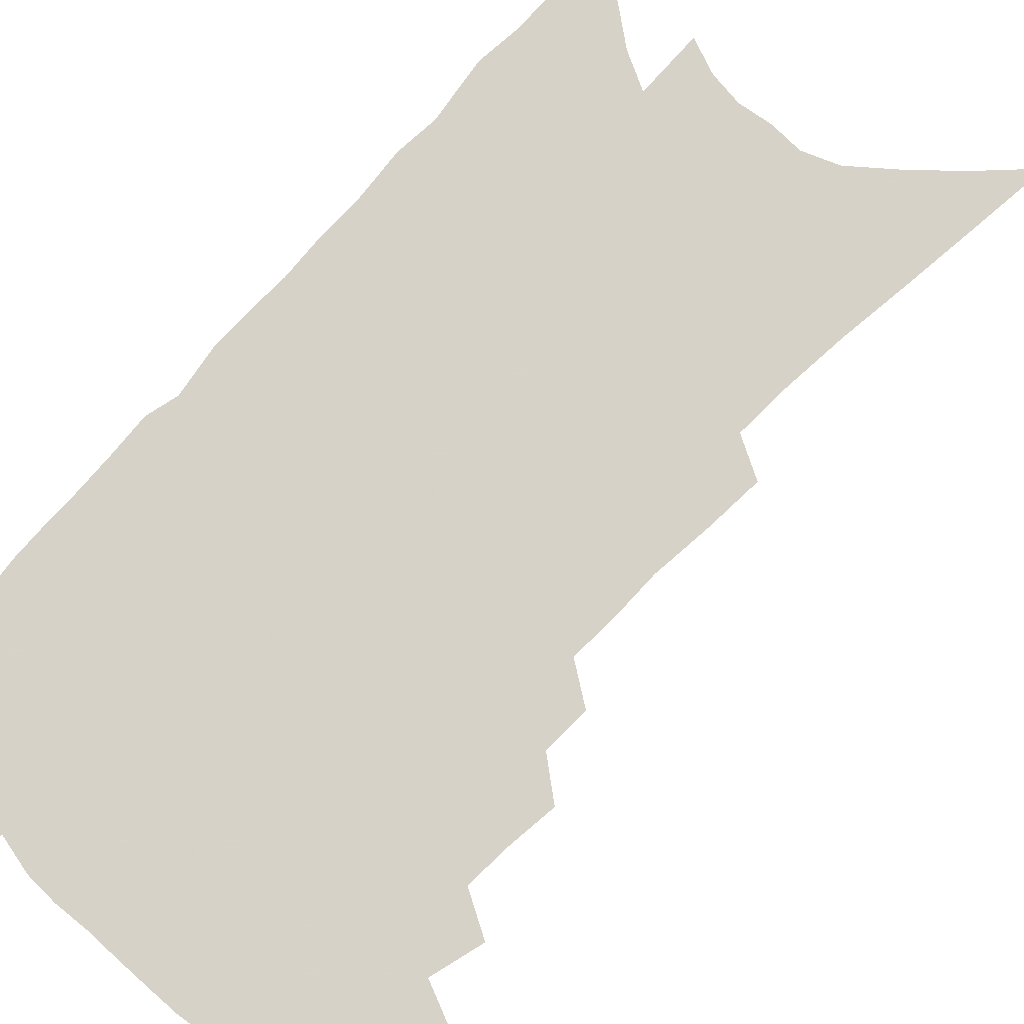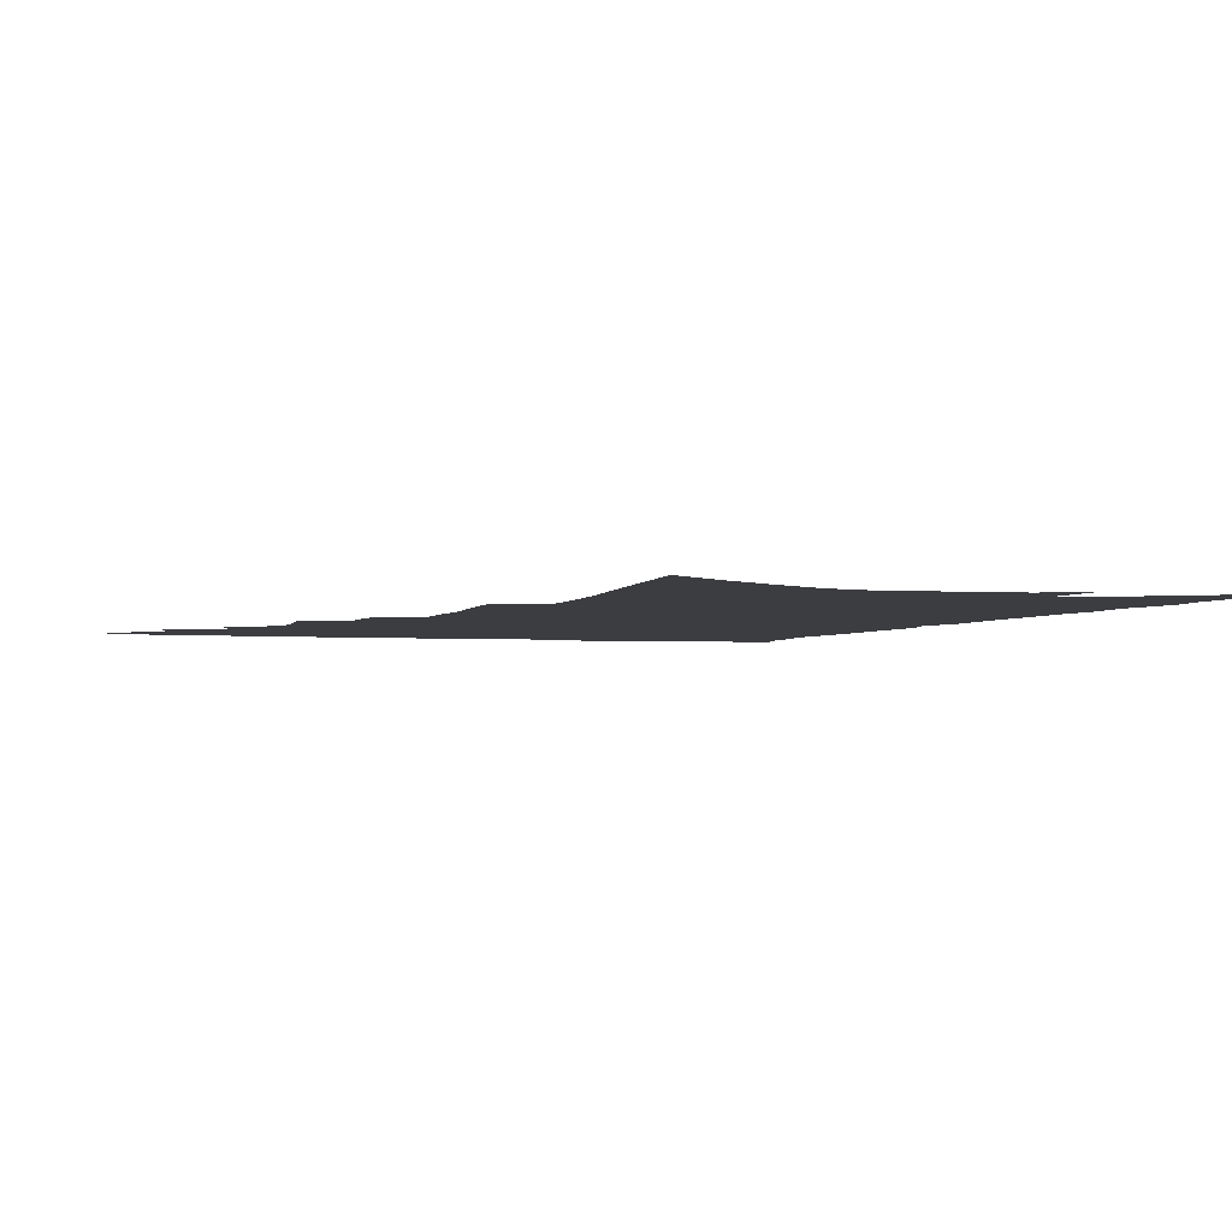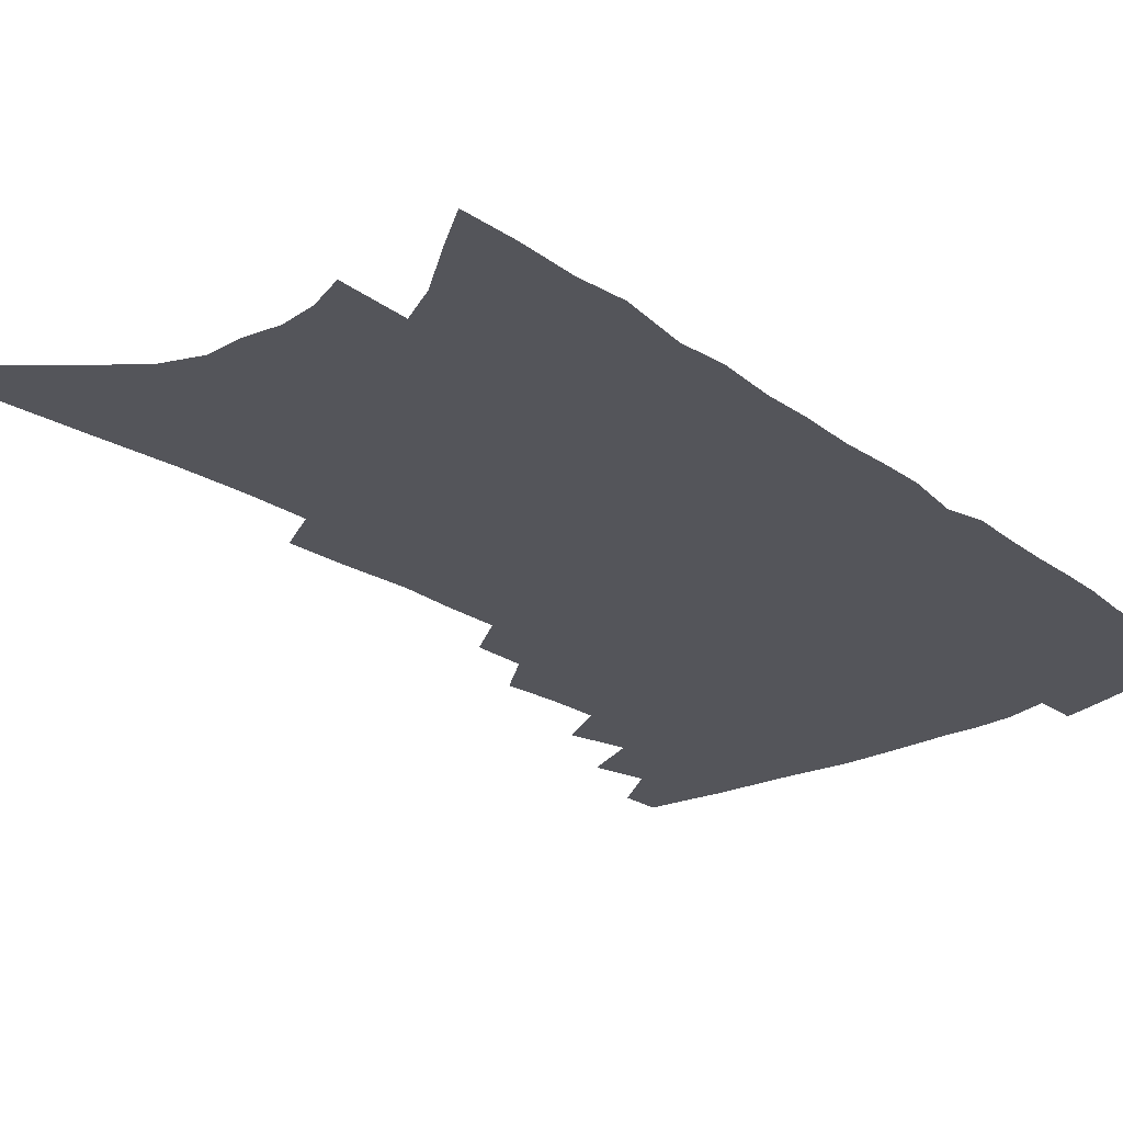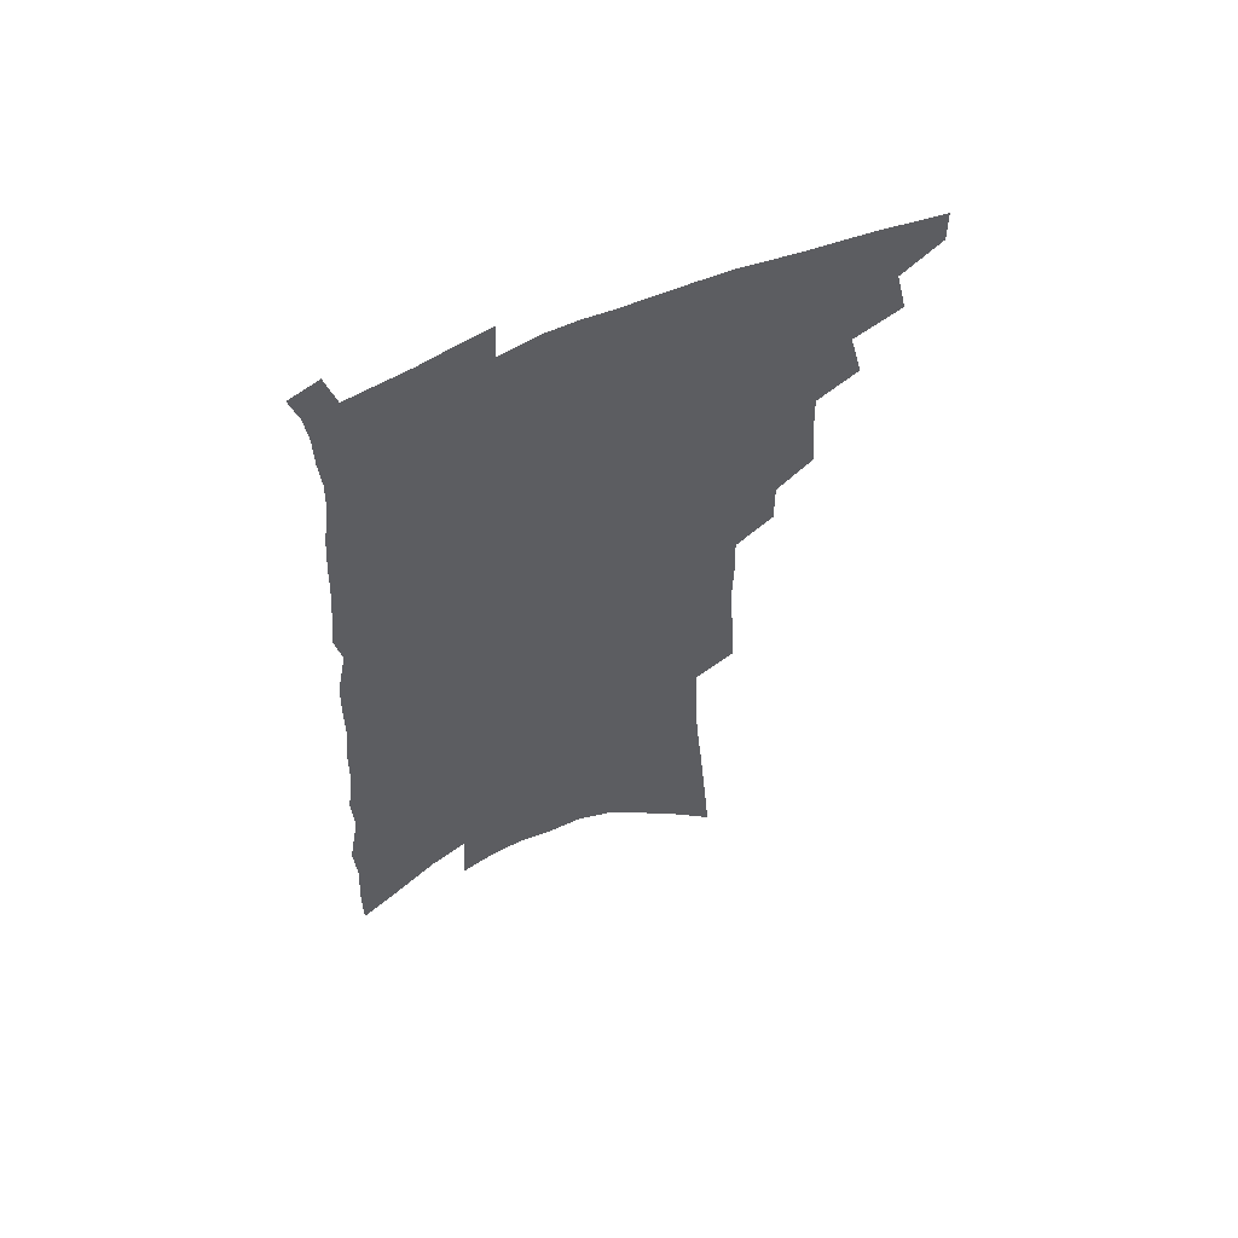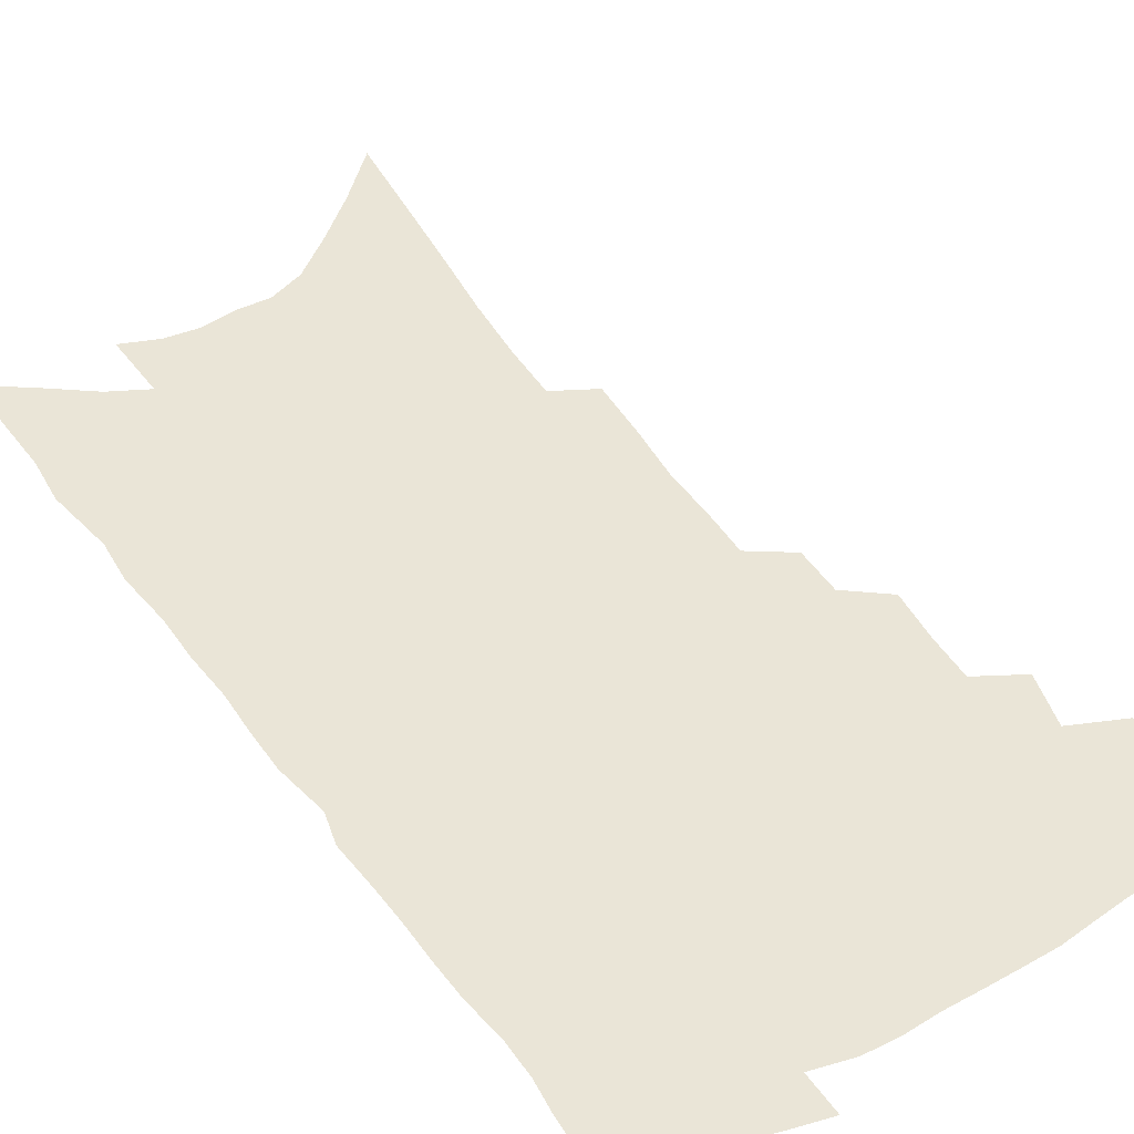
<metadata>
{"format":"obj","ext":"obj","renderer":"f3d","projection":"perspective","resolution":1024,"background":"white","views":[{"elev":77.3,"azim":-135.3,"up":"+Z"},{"elev":-2.3,"azim":-14.9,"up":"+Z"},{"elev":-24.9,"azim":42.7,"up":"+Z"},{"elev":59.8,"azim":155.2,"up":"+Y"},{"elev":44.0,"azim":149.6,"up":"+Z"}]}
</metadata>
<code>
v 488.7 465.1 0
v 488.8 478.2 0
v 500.2 436.8 0
v 504.3 454.8 0
v 503.7 467.7 0
v 501.3 480.4 0
v 513.8 409.9 0
v 518.5 429.6 0
v 517.6 443.2 0
v 518.2 457.5 0
v 516.1 469.8 0
v 513.6 482.7 0
v 527.6 366 0
v 529.2 385.1 0
v 529.6 401.7 0
v 533.1 420.5 0
v 531.8 432.8 0
v 531.6 446.6 0
v 530.5 459.1 0
v 528.7 471.5 0
v 526.4 484.4 0
v 541.6 338 0
v 541.6 355.6 0
v 543.3 375.4 0
v 544.6 393.6 0
v 545.8 410.1 0
v 545.3 422.5 0
v 545.2 436 0
v 544.3 448.5 0
v 543 460.8 0
v 541.1 473.4 0
v 539.1 486 0
v 553.9 248.5 0
v 554.6 269.8 0
v 556.3 292.4 0
v 555.7 309.8 0
v 555.9 328.8 0
v 556.7 348.2 0
v 556.8 364.9 0
v 556.4 379.9 0
v 556.2 394.1 0
v 557.5 410.5 0
v 558.3 425.4 0
v 558.1 438.2 0
v 556.9 450.3 0
v 555.3 462.5 0
v 553.5 475.1 0
v 551.5 488 0
v 559.7 108.9 0
v 562.1 138.9 0
v 564.5 167.8 0
v 567.1 196.3 0
v 568.5 220.4 0
v 568.7 241 0
v 570.1 264.4 0
v 570.1 283.7 0
v 569.8 301.7 0
v 569.8 319.8 0
v 569.6 336.8 0
v 570 354.6 0
v 569.7 369.9 0
v 570.6 386.3 0
v 570.7 400.8 0
v 570.9 414.7 0
v 570.8 427.7 0
v 570.2 439.6 0
v 569.9 451.7 0
v 568.2 463.7 0
v 566.1 476.6 0
v 563.9 490.2 0
v 576.7 127 0
v 578.9 156.9 0
v 581.6 187 0
v 582.2 210 0
v 583.2 233.4 0
v 582.5 251.5 0
v 583.3 273.5 0
v 583.6 293.5 0
v 583.3 310.8 0
v 583 327.6 0
v 582.5 343.2 0
v 582.3 358.9 0
v 582.5 374.6 0
v 582.5 389 0
v 582.9 403.9 0
v 582.9 417 0
v 582.5 429 0
v 582.3 441 0
v 581.9 452.7 0
v 580.5 464.6 0
v 578.8 477.4 0
v 576.8 490.9 0
v 592.2 141.6 0
v 593.4 168.6 0
v 595.5 198 0
v 596 221 0
v 595.9 241.1 0
v 595.6 260.5 0
v 595.3 278.6 0
v 595.2 297.3 0
v 595.2 315.9 0
v 594.5 330.7 0
v 594.5 347.5 0
v 594.1 361.8 0
v 594.2 377.3 0
v 594.1 391 0
v 594.3 405.2 0
v 594.3 418.3 0
v 594.3 430.7 0
v 593.9 442 0
v 593.4 453.6 0
v 592.7 465.3 0
v 591.5 477.7 0
v 589.5 491.6 0
v 606.8 154.2 0
v 607.9 181.9 0
v 608.2 205.7 0
v 607.9 225.3 0
v 607.5 244.2 0
v 607 262.4 0
v 607.3 284.4 0
v 606.8 301.1 0
v 606.3 317.1 0
v 606.2 335 0
v 605.7 348.6 0
v 605.3 362.9 0
v 605.3 378.2 0
v 605.5 392.9 0
v 605.5 406.4 0
v 605.7 419.4 0
v 605.5 430.6 0
v 605.4 442.5 0
v 605.3 454.3 0
v 604.7 465.8 0
v 604.1 477.8 0
v 602.2 492 0
v 619.8 159.7 0
v 620.1 186.1 0
v 620 208.6 0
v 619.8 230.2 0
v 619.1 246.7 0
v 618.9 268.1 0
v 618.5 285.5 0
v 618 302.8 0
v 617.6 320.1 0
v 617.2 335.4 0
v 617 350.8 0
v 616.7 365.5 0
v 616.7 380.7 0
v 616.6 393.6 0
v 616.5 405.6 0
v 616.9 420.3 0
v 617 431.5 0
v 617.2 443.3 0
v 616.9 454.8 0
v 616.4 466.5 0
v 616.1 478.3 0
v 614.5 493.3 0
v 632.3 159.7 0
v 632.2 187.7 0
v 631.8 211.6 0
v 631.3 231.9 0
v 630.8 250.2 0
v 630.4 266.6 0
v 629.8 284.6 0
v 629.2 302 0
v 628.7 319.9 0
v 628.3 337 0
v 628 351.1 0
v 627.7 366.3 0
v 627.7 380.3 0
v 627.5 394.3 0
v 627.6 407.1 0
v 627.7 419.9 0
v 628.1 431 0
v 628.5 444.1 0
v 628.6 455 0
v 628.7 466.4 0
v 628.3 478.8 0
v 627 493.2 0
v 644.9 161.9 0
v 644.2 188.6 0
v 643.9 208 0
v 642.8 230.9 0
v 642.4 249.3 0
v 641.8 266.4 0
v 641 285 0
v 640.4 302.3 0
v 640 318.3 0
v 639.3 336 0
v 639.2 350.1 0
v 638.7 365.9 0
v 638.7 379.3 0
v 638.5 393.8 0
v 638.5 406.6 0
v 638.4 419.6 0
v 639.2 430.4 0
v 639.5 443.2 0
v 640 454.8 0
v 640.4 466.2 0
v 641 477.9 0
v 641.3 490.3 0
v 640.9 505.2 0
v 657.6 160.6 0
v 656.5 186 0
v 655.7 207.5 0
v 656.1 223.7 0
v 654.1 247.9 0
v 653.1 266.7 0
v 652.2 284.7 0
v 651.4 302.5 0
v 651.3 316.7 0
v 650.5 334.4 0
v 650.5 348.5 0
v 650.7 362.1 0
v 650 377.8 0
v 649.6 392.2 0
v 649.7 405.1 0
v 649.7 417.8 0
v 650.3 429.9 0
v 650.5 443.1 0
v 651.2 454.2 0
v 652 465.5 0
v 652.9 477 0
v 653.5 489 0
v 653.6 502.7 0
v 670.8 155.9 0
v 669.6 180.7 0
v 668.6 202.5 0
v 667.8 222.5 0
v 666.3 244.3 0
v 664.9 264.6 0
v 663.5 283.8 0
v 662.9 300.3 0
v 662.5 315.6 0
v 661.8 332.1 0
v 662.5 345.2 0
v 662 360.4 0
v 661.6 375 0
v 660.9 390.1 0
v 660.9 403.4 0
v 660.4 417.5 0
v 661.7 428.6 0
v 661.8 441.5 0
v 662.5 453.2 0
v 663.4 464.6 0
v 664.4 476.1 0
v 665.5 487.3 0
v 666.3 499.7 0
v 683.3 174.2 0
v 681.9 196.7 0
v 680.1 219.5 0
v 679.8 237.5 0
v 678.8 256.6 0
v 677.6 275.4 0
v 676 293.9 0
v 674.9 311 0
v 675.1 325.8 0
v 675.4 340 0
v 674.2 356.5 0
v 673.6 371.6 0
v 673.5 385.6 0
v 673.3 399.6 0
v 673.8 412.6 0
v 673.3 426.4 0
v 673.8 438.8 0
v 673.7 452.1 0
v 674.6 463.7 0
v 675.6 475 0
v 677 486.3 0
v 678.2 497.9 0
v 699 162.9 0
v 696.9 187 0
v 696.4 206.7 0
v 694 229.3 0
v 693.3 247.9 0
v 692 266.8 0
v 691.2 284.3 0
v 689.3 302.8 0
v 689.3 318.2 0
v 689.1 333.6 0
v 687.4 350.7 0
v 686.5 366.4 0
v 687 379.9 0
v 687.5 393.5 0
v 686.8 408.1 0
v 685 423.6 0
v 686 435.9 0
v 686.2 448.9 0
v 686.2 461.8 0
v 687.1 473.5 0
v 688.3 484.9 0
v 689.9 496.2 0
v 693.9 510.2 0
v 714.8 152.3 0
v 714.8 172 0
v 713.5 193.3 0
v 714.7 210.5 0
v 710.5 234.9 0
v 711.4 251 0
v 709 271.1 0
v 708.6 288 0
v 707 305.8 0
v 707.1 321.3 0
v 706.6 337.3 0
v 703 356.7 0
v 705.6 368.8 0
v 704.1 384.6 0
v 703 399.8 0
v 702.5 414.4 0
v 701.6 428.9 0
v 699.3 445.2 0
v 698.9 458.6 0
v 700 470.5 0
v 700.2 483.1 0
v 701.7 494.5 0
v 705.1 505.8 0
f 4 5 1
f 1 5 2
f 5 6 2
f 8 9 3
f 3 9 4
f 9 10 4
f 4 10 5
f 10 11 5
f 5 11 6
f 11 12 6
f 15 16 7
f 7 16 8
f 16 17 8
f 8 17 9
f 17 18 9
f 9 18 10
f 18 19 10
f 10 19 11
f 19 20 11
f 11 20 12
f 20 21 12
f 23 24 13
f 13 24 14
f 24 25 14
f 14 25 15
f 25 26 15
f 15 26 16
f 26 27 16
f 16 27 17
f 27 28 17
f 17 28 18
f 28 29 18
f 18 29 19
f 29 30 19
f 19 30 20
f 30 31 20
f 20 31 21
f 31 32 21
f 37 38 22
f 22 38 23
f 38 39 23
f 23 39 24
f 39 40 24
f 24 40 25
f 40 41 25
f 25 41 26
f 41 42 26
f 26 42 27
f 42 43 27
f 27 43 28
f 43 44 28
f 28 44 29
f 44 45 29
f 29 45 30
f 45 46 30
f 30 46 31
f 46 47 31
f 31 47 32
f 47 48 32
f 54 55 33
f 33 55 34
f 55 56 34
f 34 56 35
f 56 57 35
f 35 57 36
f 57 58 36
f 36 58 37
f 58 59 37
f 37 59 38
f 59 60 38
f 38 60 39
f 60 61 39
f 39 61 40
f 61 62 40
f 40 62 41
f 62 63 41
f 41 63 42
f 63 64 42
f 42 64 43
f 64 65 43
f 43 65 44
f 65 66 44
f 44 66 45
f 66 67 45
f 45 67 46
f 67 68 46
f 46 68 47
f 68 69 47
f 47 69 48
f 69 70 48
f 49 71 50
f 71 72 50
f 50 72 51
f 72 73 51
f 51 73 52
f 73 74 52
f 52 74 53
f 74 75 53
f 53 75 54
f 75 76 54
f 54 76 55
f 76 77 55
f 55 77 56
f 77 78 56
f 56 78 57
f 78 79 57
f 57 79 58
f 79 80 58
f 58 80 59
f 80 81 59
f 59 81 60
f 81 82 60
f 60 82 61
f 82 83 61
f 61 83 62
f 83 84 62
f 62 84 63
f 84 85 63
f 63 85 64
f 85 86 64
f 64 86 65
f 86 87 65
f 65 87 66
f 87 88 66
f 66 88 67
f 88 89 67
f 67 89 68
f 89 90 68
f 68 90 69
f 90 91 69
f 69 91 70
f 91 92 70
f 71 93 72
f 93 94 72
f 72 94 73
f 94 95 73
f 73 95 74
f 95 96 74
f 74 96 75
f 96 97 75
f 75 97 76
f 97 98 76
f 76 98 77
f 98 99 77
f 77 99 78
f 99 100 78
f 78 100 79
f 100 101 79
f 79 101 80
f 101 102 80
f 80 102 81
f 102 103 81
f 81 103 82
f 103 104 82
f 82 104 83
f 104 105 83
f 83 105 84
f 105 106 84
f 84 106 85
f 106 107 85
f 85 107 86
f 107 108 86
f 86 108 87
f 108 109 87
f 87 109 88
f 109 110 88
f 88 110 89
f 110 111 89
f 89 111 90
f 111 112 90
f 90 112 91
f 112 113 91
f 91 113 92
f 113 114 92
f 93 115 94
f 115 116 94
f 94 116 95
f 116 117 95
f 95 117 96
f 117 118 96
f 96 118 97
f 118 119 97
f 97 119 98
f 119 120 98
f 98 120 99
f 120 121 99
f 99 121 100
f 121 122 100
f 100 122 101
f 122 123 101
f 101 123 102
f 123 124 102
f 102 124 103
f 124 125 103
f 103 125 104
f 125 126 104
f 104 126 105
f 126 127 105
f 105 127 106
f 127 128 106
f 106 128 107
f 128 129 107
f 107 129 108
f 129 130 108
f 108 130 109
f 130 131 109
f 109 131 110
f 131 132 110
f 110 132 111
f 132 133 111
f 111 133 112
f 133 134 112
f 112 134 113
f 134 135 113
f 113 135 114
f 135 136 114
f 115 137 116
f 137 138 116
f 116 138 117
f 138 139 117
f 117 139 118
f 139 140 118
f 118 140 119
f 140 141 119
f 119 141 120
f 141 142 120
f 120 142 121
f 142 143 121
f 121 143 122
f 143 144 122
f 122 144 123
f 144 145 123
f 123 145 124
f 145 146 124
f 124 146 125
f 146 147 125
f 125 147 126
f 147 148 126
f 126 148 127
f 148 149 127
f 127 149 128
f 149 150 128
f 128 150 129
f 150 151 129
f 129 151 130
f 151 152 130
f 130 152 131
f 152 153 131
f 131 153 132
f 153 154 132
f 132 154 133
f 154 155 133
f 133 155 134
f 155 156 134
f 134 156 135
f 156 157 135
f 135 157 136
f 157 158 136
f 137 159 138
f 159 160 138
f 138 160 139
f 160 161 139
f 139 161 140
f 161 162 140
f 140 162 141
f 162 163 141
f 141 163 142
f 163 164 142
f 142 164 143
f 164 165 143
f 143 165 144
f 165 166 144
f 144 166 145
f 166 167 145
f 145 167 146
f 167 168 146
f 146 168 147
f 168 169 147
f 147 169 148
f 169 170 148
f 148 170 149
f 170 171 149
f 149 171 150
f 171 172 150
f 150 172 151
f 172 173 151
f 151 173 152
f 173 174 152
f 152 174 153
f 174 175 153
f 153 175 154
f 175 176 154
f 154 176 155
f 176 177 155
f 155 177 156
f 177 178 156
f 156 178 157
f 178 179 157
f 157 179 158
f 179 180 158
f 159 181 160
f 181 182 160
f 160 182 161
f 182 183 161
f 161 183 162
f 183 184 162
f 162 184 163
f 184 185 163
f 163 185 164
f 185 186 164
f 164 186 165
f 186 187 165
f 165 187 166
f 187 188 166
f 166 188 167
f 188 189 167
f 167 189 168
f 189 190 168
f 168 190 169
f 190 191 169
f 169 191 170
f 191 192 170
f 170 192 171
f 192 193 171
f 171 193 172
f 193 194 172
f 172 194 173
f 194 195 173
f 173 195 174
f 195 196 174
f 174 196 175
f 196 197 175
f 175 197 176
f 197 198 176
f 176 198 177
f 198 199 177
f 177 199 178
f 199 200 178
f 178 200 179
f 200 201 179
f 179 201 180
f 201 202 180
f 181 204 182
f 204 205 182
f 182 205 183
f 205 206 183
f 183 206 184
f 206 207 184
f 184 207 185
f 207 208 185
f 185 208 186
f 208 209 186
f 186 209 187
f 209 210 187
f 187 210 188
f 210 211 188
f 188 211 189
f 211 212 189
f 189 212 190
f 212 213 190
f 190 213 191
f 213 214 191
f 191 214 192
f 214 215 192
f 192 215 193
f 215 216 193
f 193 216 194
f 216 217 194
f 194 217 195
f 217 218 195
f 195 218 196
f 218 219 196
f 196 219 197
f 219 220 197
f 197 220 198
f 220 221 198
f 198 221 199
f 221 222 199
f 199 222 200
f 222 223 200
f 200 223 201
f 223 224 201
f 201 224 202
f 224 225 202
f 202 225 203
f 225 226 203
f 204 227 205
f 227 228 205
f 205 228 206
f 228 229 206
f 206 229 207
f 229 230 207
f 207 230 208
f 230 231 208
f 208 231 209
f 231 232 209
f 209 232 210
f 232 233 210
f 210 233 211
f 233 234 211
f 211 234 212
f 234 235 212
f 212 235 213
f 235 236 213
f 213 236 214
f 236 237 214
f 214 237 215
f 237 238 215
f 215 238 216
f 238 239 216
f 216 239 217
f 239 240 217
f 217 240 218
f 240 241 218
f 218 241 219
f 241 242 219
f 219 242 220
f 242 243 220
f 220 243 221
f 243 244 221
f 221 244 222
f 244 245 222
f 222 245 223
f 245 246 223
f 223 246 224
f 246 247 224
f 224 247 225
f 247 248 225
f 225 248 226
f 248 249 226
f 228 250 229
f 250 251 229
f 229 251 230
f 251 252 230
f 230 252 231
f 252 253 231
f 231 253 232
f 253 254 232
f 232 254 233
f 254 255 233
f 233 255 234
f 255 256 234
f 234 256 235
f 256 257 235
f 235 257 236
f 257 258 236
f 236 258 237
f 258 259 237
f 237 259 238
f 259 260 238
f 238 260 239
f 260 261 239
f 239 261 240
f 261 262 240
f 240 262 241
f 262 263 241
f 241 263 242
f 263 264 242
f 242 264 243
f 264 265 243
f 243 265 244
f 265 266 244
f 244 266 245
f 266 267 245
f 245 267 246
f 267 268 246
f 246 268 247
f 268 269 247
f 247 269 248
f 269 270 248
f 248 270 249
f 270 271 249
f 250 272 251
f 272 273 251
f 251 273 252
f 273 274 252
f 252 274 253
f 274 275 253
f 253 275 254
f 275 276 254
f 254 276 255
f 276 277 255
f 255 277 256
f 277 278 256
f 256 278 257
f 278 279 257
f 257 279 258
f 279 280 258
f 258 280 259
f 280 281 259
f 259 281 260
f 281 282 260
f 260 282 261
f 282 283 261
f 261 283 262
f 283 284 262
f 262 284 263
f 284 285 263
f 263 285 264
f 285 286 264
f 264 286 265
f 286 287 265
f 265 287 266
f 287 288 266
f 266 288 267
f 288 289 267
f 267 289 268
f 289 290 268
f 268 290 269
f 290 291 269
f 269 291 270
f 291 292 270
f 270 292 271
f 292 293 271
f 272 295 273
f 295 296 273
f 273 296 274
f 296 297 274
f 274 297 275
f 297 298 275
f 275 298 276
f 298 299 276
f 276 299 277
f 299 300 277
f 277 300 278
f 300 301 278
f 278 301 279
f 301 302 279
f 279 302 280
f 302 303 280
f 280 303 281
f 303 304 281
f 281 304 282
f 304 305 282
f 282 305 283
f 305 306 283
f 283 306 284
f 306 307 284
f 284 307 285
f 307 308 285
f 285 308 286
f 308 309 286
f 286 309 287
f 309 310 287
f 287 310 288
f 310 311 288
f 288 311 289
f 311 312 289
f 289 312 290
f 312 313 290
f 290 313 291
f 313 314 291
f 291 314 292
f 314 315 292
f 292 315 293
f 315 316 293
f 293 316 294
f 316 317 294

</code>
